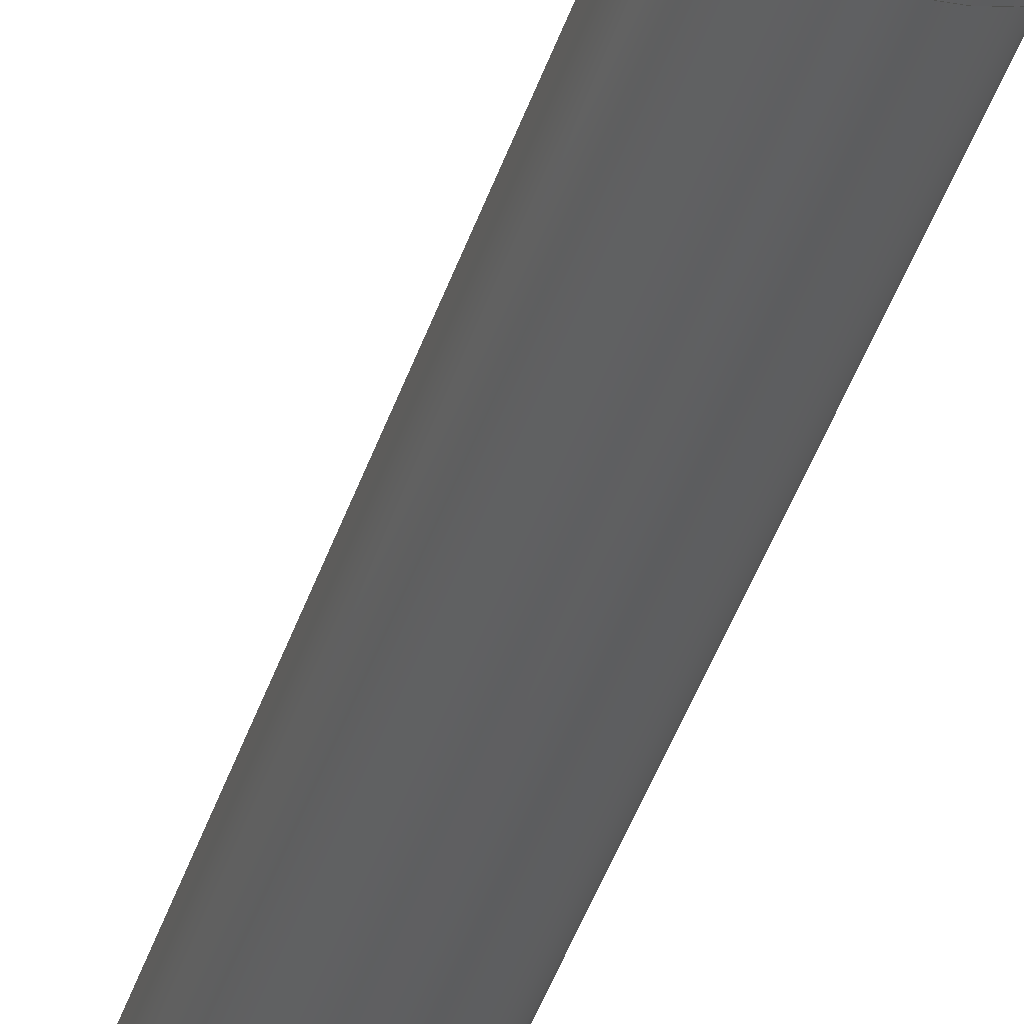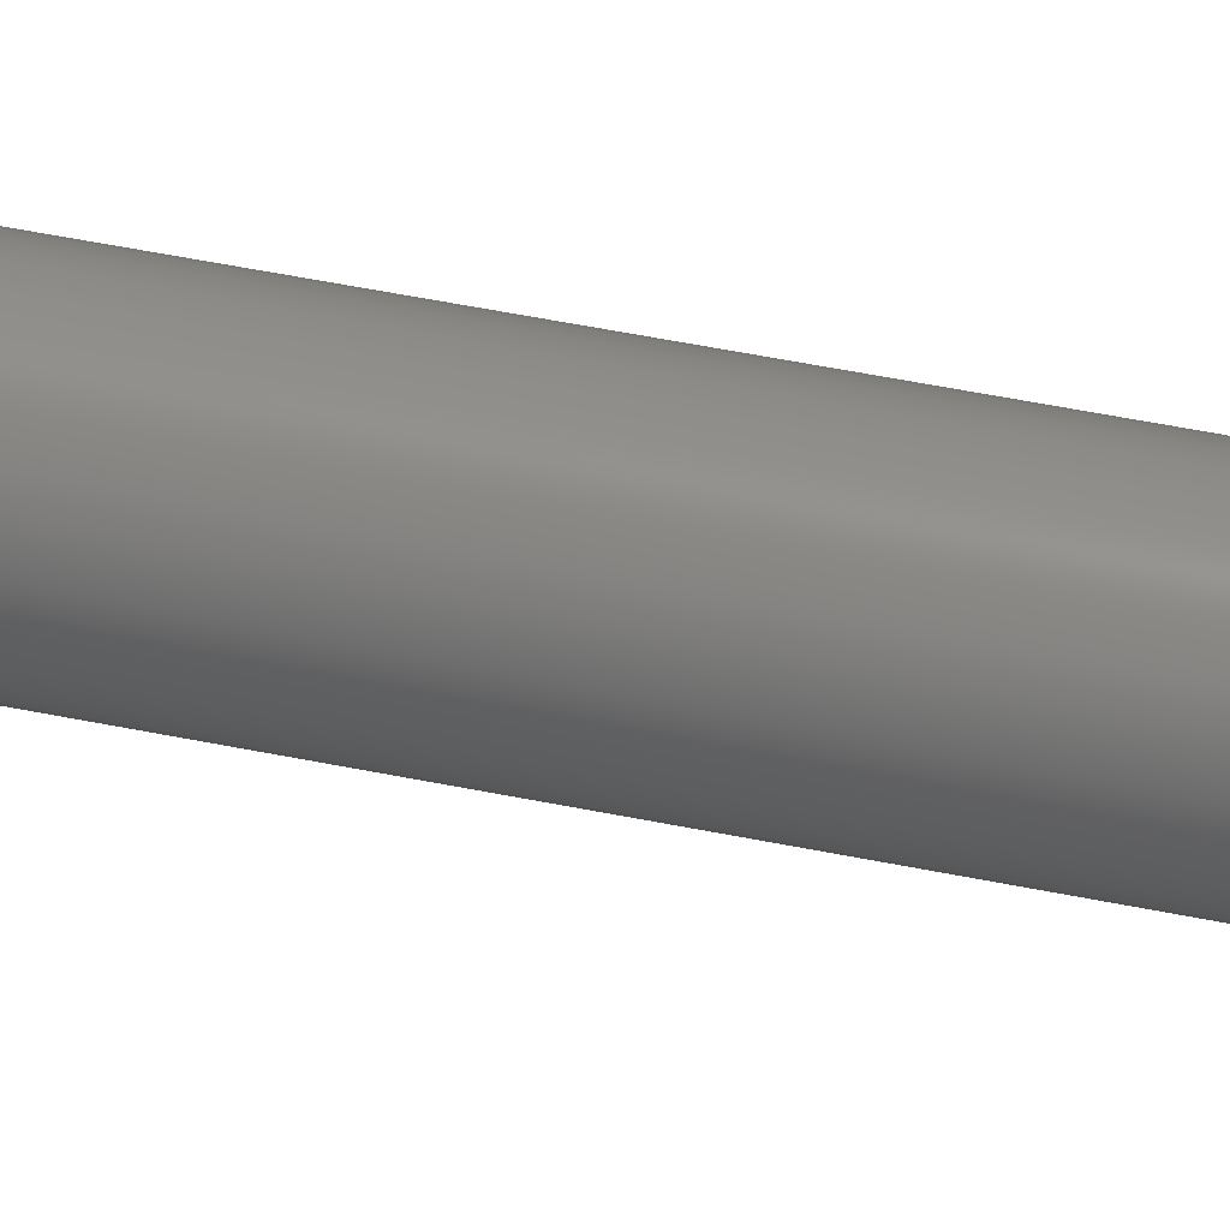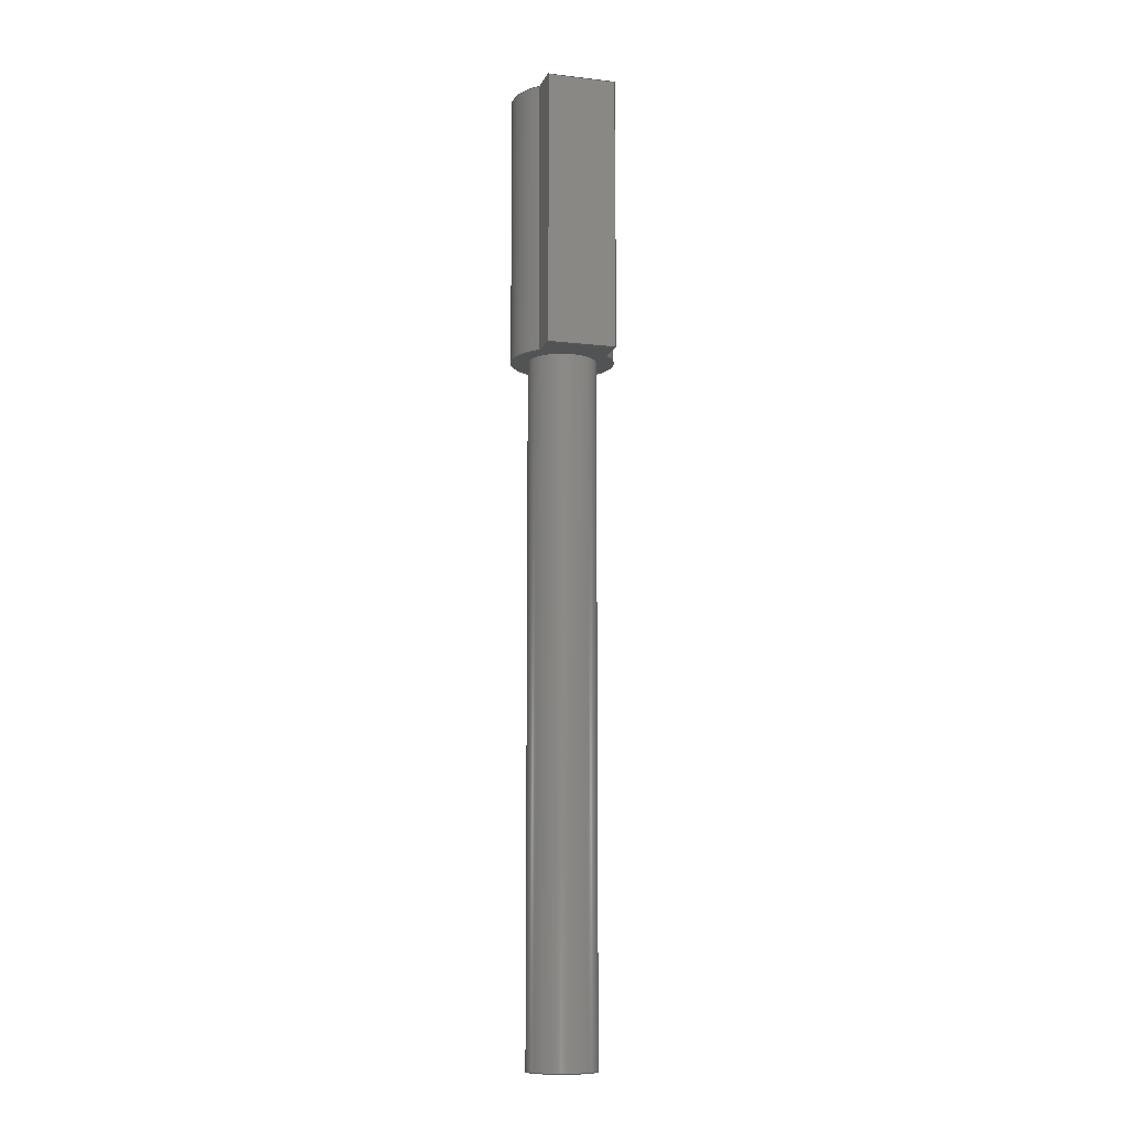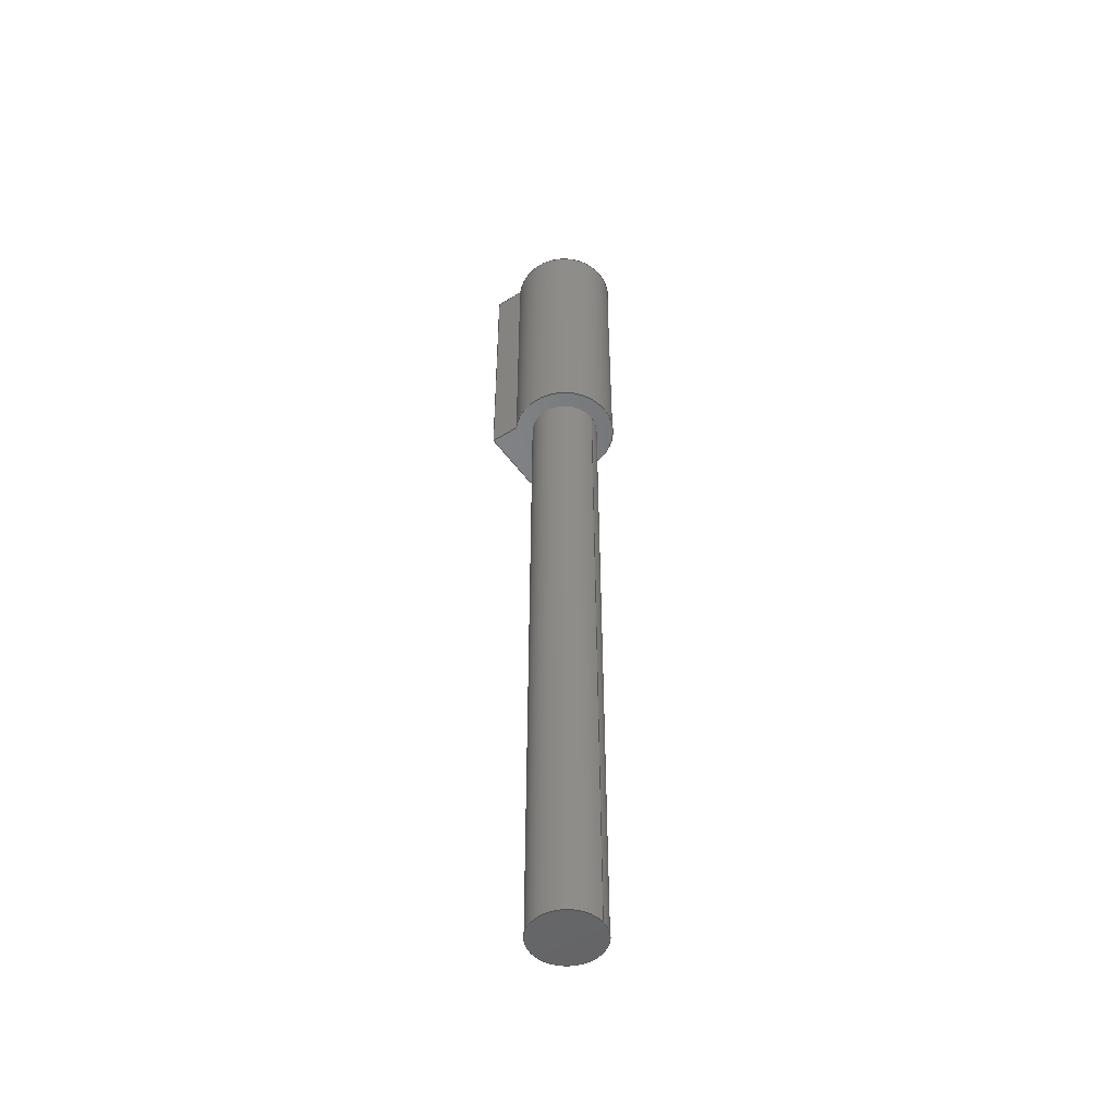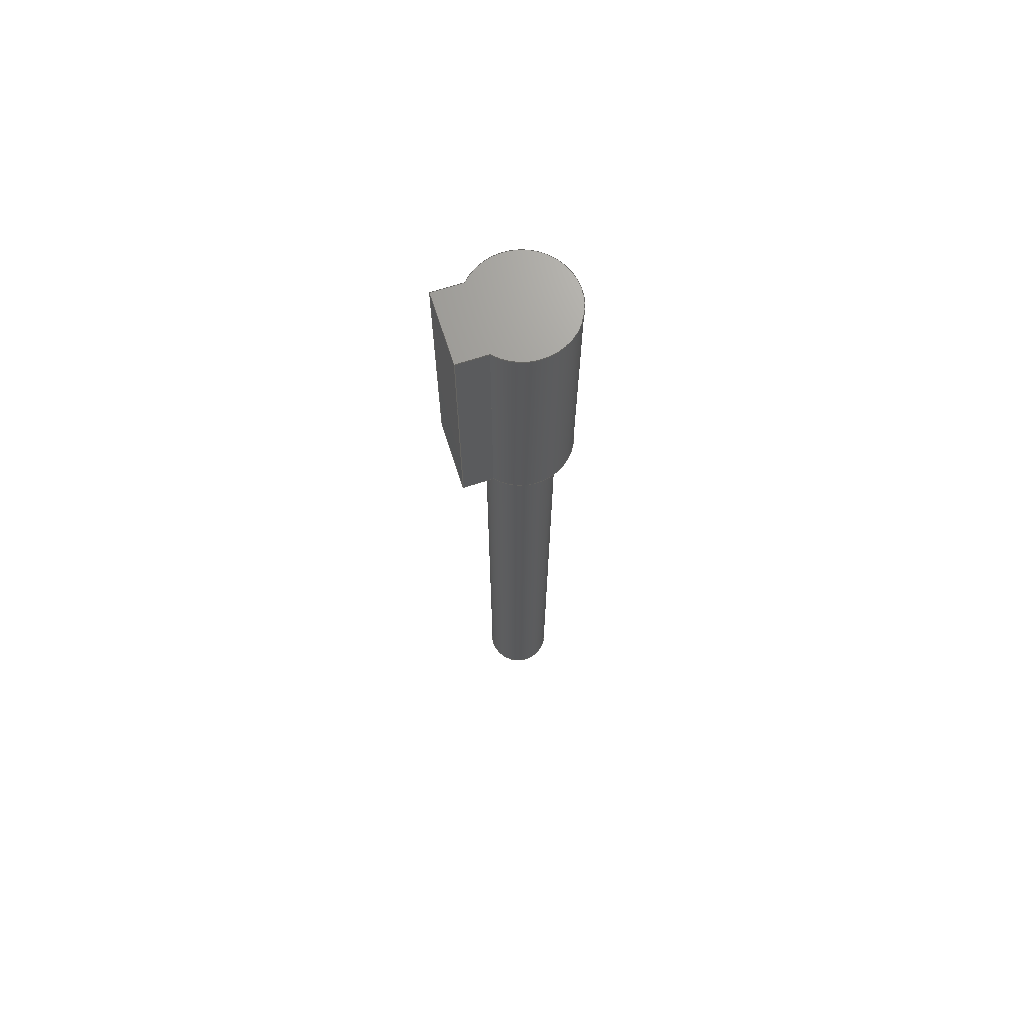
<metadata>
{"format":"step","ext":"step","renderer":"f3d","projection":"perspective","resolution":1024,"background":"white","views":[{"elev":-37.9,"azim":164.0,"up":"+Z"},{"elev":43.6,"azim":104.2,"up":"+Z"},{"elev":-10.6,"azim":73.7,"up":"+Y"},{"elev":-50.7,"azim":-145.5,"up":"+Y"},{"elev":69.7,"azim":162.1,"up":"+Y"}]}
</metadata>
<code>
ISO-10303-21;
DATA;
#1=MECHANICAL_DESIGN_GEOMETRIC_PRESENTATION_REPRESENTATION('',(#7,#8,
#9,#10,#11,#12,#13),#227);
#2=SHAPE_REPRESENTATION_RELATIONSHIP('SRR','None',#234,#3);
#3=ADVANCED_BREP_SHAPE_REPRESENTATION('',(#4),#226);
#4=MANIFOLD_SOLID_BREP('Body1',#127);
#5=CYLINDRICAL_SURFACE('',#147,1.5);
#6=CYLINDRICAL_SURFACE('',#150,1);
#7=STYLED_ITEM('',(#245),#120);
#8=STYLED_ITEM('',(#245),#121);
#9=STYLED_ITEM('',(#245),#122);
#10=STYLED_ITEM('',(#245),#123);
#11=STYLED_ITEM('',(#245),#124);
#12=STYLED_ITEM('',(#246),#125);
#13=STYLED_ITEM('',(#244),#4);
#14=FACE_BOUND('',#24,.T.);
#15=FACE_OUTER_BOUND('',#23,.T.);
#16=FACE_OUTER_BOUND('',#25,.T.);
#17=FACE_OUTER_BOUND('',#26,.T.);
#18=FACE_OUTER_BOUND('',#27,.T.);
#19=FACE_OUTER_BOUND('',#28,.T.);
#20=FACE_OUTER_BOUND('',#29,.T.);
#21=FACE_OUTER_BOUND('',#30,.T.);
#22=FACE_OUTER_BOUND('',#31,.T.);
#23=EDGE_LOOP('',(#83,#84,#85,#86));
#24=EDGE_LOOP('',(#87));
#25=EDGE_LOOP('',(#88,#89,#90,#91));
#26=EDGE_LOOP('',(#92,#93,#94,#95));
#27=EDGE_LOOP('',(#96,#97,#98,#99));
#28=EDGE_LOOP('',(#100,#101,#102,#103));
#29=EDGE_LOOP('',(#104,#105,#106,#107));
#30=EDGE_LOOP('',(#108,#109,#110,#111));
#31=EDGE_LOOP('',(#112));
#32=LINE('',#196,#43);
#33=LINE('',#198,#44);
#34=LINE('',#199,#45);
#35=LINE('',#204,#46);
#36=LINE('',#206,#47);
#37=LINE('',#207,#48);
#38=LINE('',#210,#49);
#39=LINE('',#211,#50);
#40=LINE('',#214,#51);
#41=LINE('',#215,#52);
#42=LINE('',#221,#53);
#43=VECTOR('',#159,1);
#44=VECTOR('',#160,1);
#45=VECTOR('',#161,1);
#46=VECTOR('',#166,1);
#47=VECTOR('',#167,1);
#48=VECTOR('',#168,1);
#49=VECTOR('',#171,1);
#50=VECTOR('',#172,1);
#51=VECTOR('',#175,1);
#52=VECTOR('',#176,1);
#53=VECTOR('',#185,1);
#54=CIRCLE('',#142,1.5);
#55=CIRCLE('',#143,1);
#56=CIRCLE('',#148,1.5);
#57=CIRCLE('',#151,1);
#58=VERTEX_POINT('',#192);
#59=VERTEX_POINT('',#193);
#60=VERTEX_POINT('',#195);
#61=VERTEX_POINT('',#197);
#62=VERTEX_POINT('',#200);
#63=VERTEX_POINT('',#203);
#64=VERTEX_POINT('',#205);
#65=VERTEX_POINT('',#209);
#66=VERTEX_POINT('',#213);
#67=VERTEX_POINT('',#220);
#68=EDGE_CURVE('',#58,#59,#54,.T.);
#69=EDGE_CURVE('',#58,#60,#32,.T.);
#70=EDGE_CURVE('',#60,#61,#33,.T.);
#71=EDGE_CURVE('',#61,#59,#34,.T.);
#72=EDGE_CURVE('',#62,#62,#55,.T.);
#73=EDGE_CURVE('',#58,#63,#35,.T.);
#74=EDGE_CURVE('',#64,#63,#36,.T.);
#75=EDGE_CURVE('',#60,#64,#37,.T.);
#76=EDGE_CURVE('',#65,#64,#38,.T.);
#77=EDGE_CURVE('',#61,#65,#39,.T.);
#78=EDGE_CURVE('',#66,#65,#40,.T.);
#79=EDGE_CURVE('',#59,#66,#41,.T.);
#80=EDGE_CURVE('',#63,#66,#56,.T.);
#81=EDGE_CURVE('',#62,#67,#42,.T.);
#82=EDGE_CURVE('',#67,#67,#57,.T.);
#83=ORIENTED_EDGE('',*,*,#68,.F.);
#84=ORIENTED_EDGE('',*,*,#69,.T.);
#85=ORIENTED_EDGE('',*,*,#70,.T.);
#86=ORIENTED_EDGE('',*,*,#71,.T.);
#87=ORIENTED_EDGE('',*,*,#72,.T.);
#88=ORIENTED_EDGE('',*,*,#69,.F.);
#89=ORIENTED_EDGE('',*,*,#73,.T.);
#90=ORIENTED_EDGE('',*,*,#74,.F.);
#91=ORIENTED_EDGE('',*,*,#75,.F.);
#92=ORIENTED_EDGE('',*,*,#70,.F.);
#93=ORIENTED_EDGE('',*,*,#75,.T.);
#94=ORIENTED_EDGE('',*,*,#76,.F.);
#95=ORIENTED_EDGE('',*,*,#77,.F.);
#96=ORIENTED_EDGE('',*,*,#71,.F.);
#97=ORIENTED_EDGE('',*,*,#77,.T.);
#98=ORIENTED_EDGE('',*,*,#78,.F.);
#99=ORIENTED_EDGE('',*,*,#79,.F.);
#100=ORIENTED_EDGE('',*,*,#68,.T.);
#101=ORIENTED_EDGE('',*,*,#79,.T.);
#102=ORIENTED_EDGE('',*,*,#80,.F.);
#103=ORIENTED_EDGE('',*,*,#73,.F.);
#104=ORIENTED_EDGE('',*,*,#80,.T.);
#105=ORIENTED_EDGE('',*,*,#78,.T.);
#106=ORIENTED_EDGE('',*,*,#76,.T.);
#107=ORIENTED_EDGE('',*,*,#74,.T.);
#108=ORIENTED_EDGE('',*,*,#72,.F.);
#109=ORIENTED_EDGE('',*,*,#81,.T.);
#110=ORIENTED_EDGE('',*,*,#82,.T.);
#111=ORIENTED_EDGE('',*,*,#81,.F.);
#112=ORIENTED_EDGE('',*,*,#82,.F.);
#113=PLANE('',#141);
#114=PLANE('',#144);
#115=PLANE('',#145);
#116=PLANE('',#146);
#117=PLANE('',#149);
#118=PLANE('',#152);
#119=ADVANCED_FACE('',(#15,#14),#113,.F.);
#120=ADVANCED_FACE('',(#16),#114,.T.);
#121=ADVANCED_FACE('',(#17),#115,.T.);
#122=ADVANCED_FACE('',(#18),#116,.T.);
#123=ADVANCED_FACE('',(#19),#5,.T.);
#124=ADVANCED_FACE('',(#20),#117,.T.);
#125=ADVANCED_FACE('',(#21),#6,.T.);
#126=ADVANCED_FACE('',(#22),#118,.F.);
#127=CLOSED_SHELL('',(#119,#120,#121,#122,#123,#124,#125,#126));
#128=DERIVED_UNIT_ELEMENT(#130,1);
#129=DERIVED_UNIT_ELEMENT(#229,3);
#130=(
MASS_UNIT()
NAMED_UNIT(*)
SI_UNIT(.KILO.,.GRAM.)
);
#131=DERIVED_UNIT((#128,#129));
#132=MEASURE_REPRESENTATION_ITEM('density measure',
POSITIVE_RATIO_MEASURE(7850),#131);
#133=PROPERTY_DEFINITION_REPRESENTATION(#138,#135);
#134=PROPERTY_DEFINITION_REPRESENTATION(#139,#136);
#135=REPRESENTATION('material name',(#137),#226);
#136=REPRESENTATION('density',(#132),#226);
#137=DESCRIPTIVE_REPRESENTATION_ITEM('Steel','Steel');
#138=PROPERTY_DEFINITION('material property','material name',#236);
#139=PROPERTY_DEFINITION('material property','density of part',#236);
#140=AXIS2_PLACEMENT_3D('placement',#190,#153,#154);
#141=AXIS2_PLACEMENT_3D('',#191,#155,#156);
#142=AXIS2_PLACEMENT_3D('',#194,#157,#158);
#143=AXIS2_PLACEMENT_3D('',#201,#162,#163);
#144=AXIS2_PLACEMENT_3D('',#202,#164,#165);
#145=AXIS2_PLACEMENT_3D('',#208,#169,#170);
#146=AXIS2_PLACEMENT_3D('',#212,#173,#174);
#147=AXIS2_PLACEMENT_3D('',#216,#177,#178);
#148=AXIS2_PLACEMENT_3D('',#217,#179,#180);
#149=AXIS2_PLACEMENT_3D('',#218,#181,#182);
#150=AXIS2_PLACEMENT_3D('',#219,#183,#184);
#151=AXIS2_PLACEMENT_3D('',#222,#186,#187);
#152=AXIS2_PLACEMENT_3D('',#223,#188,#189);
#153=DIRECTION('axis',(0,0,1));
#154=DIRECTION('refdir',(1,0,0));
#155=DIRECTION('center_axis',(0,1,0));
#156=DIRECTION('ref_axis',(-1,0,0));
#157=DIRECTION('center_axis',(0,1,0));
#158=DIRECTION('ref_axis',(-1,0,0));
#159=DIRECTION('',(1,0,0));
#160=DIRECTION('',(0,0,1));
#161=DIRECTION('',(-1,0,0));
#162=DIRECTION('center_axis',(0,1,0));
#163=DIRECTION('ref_axis',(1,0,0));
#164=DIRECTION('center_axis',(0,0,-1));
#165=DIRECTION('ref_axis',(-1,0,0));
#166=DIRECTION('',(0,1,0));
#167=DIRECTION('',(-1,0,0));
#168=DIRECTION('',(0,1,0));
#169=DIRECTION('center_axis',(1,0,0));
#170=DIRECTION('ref_axis',(0,0,-1));
#171=DIRECTION('',(0,0,-1));
#172=DIRECTION('',(0,1,0));
#173=DIRECTION('center_axis',(0,0,1));
#174=DIRECTION('ref_axis',(1,0,0));
#175=DIRECTION('',(1,0,0));
#176=DIRECTION('',(0,1,0));
#177=DIRECTION('center_axis',(0,1,0));
#178=DIRECTION('ref_axis',(-1,0,0));
#179=DIRECTION('center_axis',(0,1,0));
#180=DIRECTION('ref_axis',(-1,0,0));
#181=DIRECTION('center_axis',(0,1,0));
#182=DIRECTION('ref_axis',(-1,0,0));
#183=DIRECTION('center_axis',(0,1,0));
#184=DIRECTION('ref_axis',(1,0,0));
#185=DIRECTION('',(0,-1,0));
#186=DIRECTION('center_axis',(0,1,0));
#187=DIRECTION('ref_axis',(1,0,0));
#188=DIRECTION('center_axis',(0,1,0));
#189=DIRECTION('ref_axis',(1,0,0));
#190=CARTESIAN_POINT('',(0,0,0));
#191=CARTESIAN_POINT('Origin',(0.25,20,0));
#192=CARTESIAN_POINT('',(1.118,20,-1));
#193=CARTESIAN_POINT('',(1.118,20,1));
#194=CARTESIAN_POINT('Origin',(0,20,0));
#195=CARTESIAN_POINT('',(2,20,-1));
#196=CARTESIAN_POINT('',(0.5,20,-1));
#197=CARTESIAN_POINT('',(2,20,1));
#198=CARTESIAN_POINT('',(2,20,-1));
#199=CARTESIAN_POINT('',(2,20,1));
#200=CARTESIAN_POINT('',(-1,20,1.225e-16));
#201=CARTESIAN_POINT('Origin',(0,20,0));
#202=CARTESIAN_POINT('Origin',(2,20,-1));
#203=CARTESIAN_POINT('',(1.118,28,-1));
#204=CARTESIAN_POINT('',(1.118,20,-1));
#205=CARTESIAN_POINT('',(2,28,-1));
#206=CARTESIAN_POINT('',(0.5,28,-1));
#207=CARTESIAN_POINT('',(2,20,-1));
#208=CARTESIAN_POINT('Origin',(2,20,1));
#209=CARTESIAN_POINT('',(2,28,1));
#210=CARTESIAN_POINT('',(2,28,-1));
#211=CARTESIAN_POINT('',(2,20,1));
#212=CARTESIAN_POINT('Origin',(1.118,20,1));
#213=CARTESIAN_POINT('',(1.118,28,1));
#214=CARTESIAN_POINT('',(2,28,1));
#215=CARTESIAN_POINT('',(1.118,20,1));
#216=CARTESIAN_POINT('Origin',(0,20,0));
#217=CARTESIAN_POINT('Origin',(0,28,0));
#218=CARTESIAN_POINT('Origin',(0.25,28,0));
#219=CARTESIAN_POINT('Origin',(0,0,0));
#220=CARTESIAN_POINT('',(-1,0,1.225e-16));
#221=CARTESIAN_POINT('',(-1,0,1.225e-16));
#222=CARTESIAN_POINT('Origin',(0,0,0));
#223=CARTESIAN_POINT('Origin',(0,0,0));
#224=UNCERTAINTY_MEASURE_WITH_UNIT(LENGTH_MEASURE(0.001),#228,
'DISTANCE_ACCURACY_VALUE',
'Maximum model space distance between geometric entities at asserted c
onnectivities');
#225=UNCERTAINTY_MEASURE_WITH_UNIT(LENGTH_MEASURE(0.001),#228,
'DISTANCE_ACCURACY_VALUE',
'Maximum model space distance between geometric entities at asserted c
onnectivities');
#226=(
GEOMETRIC_REPRESENTATION_CONTEXT(3)
GLOBAL_UNCERTAINTY_ASSIGNED_CONTEXT((#224))
GLOBAL_UNIT_ASSIGNED_CONTEXT((#228,#230,#231))
REPRESENTATION_CONTEXT('','3D')
);
#227=(
GEOMETRIC_REPRESENTATION_CONTEXT(3)
GLOBAL_UNCERTAINTY_ASSIGNED_CONTEXT((#225))
GLOBAL_UNIT_ASSIGNED_CONTEXT((#228,#230,#231))
REPRESENTATION_CONTEXT('','3D')
);
#228=(
LENGTH_UNIT()
NAMED_UNIT(*)
SI_UNIT(.CENTI.,.METRE.)
);
#229=(
LENGTH_UNIT()
NAMED_UNIT(*)
SI_UNIT($,.METRE.)
);
#230=(
NAMED_UNIT(*)
PLANE_ANGLE_UNIT()
SI_UNIT($,.RADIAN.)
);
#231=(
NAMED_UNIT(*)
SI_UNIT($,.STERADIAN.)
SOLID_ANGLE_UNIT()
);
#232=SHAPE_DEFINITION_REPRESENTATION(#233,#234);
#233=PRODUCT_DEFINITION_SHAPE('',$,#236);
#234=SHAPE_REPRESENTATION('',(#140),#226);
#235=PRODUCT_DEFINITION_CONTEXT('part definition',#240,'design');
#236=PRODUCT_DEFINITION('Rotulador azul','Rotulador azul v1',#237,#235);
#237=PRODUCT_DEFINITION_FORMATION('',$,#242);
#238=PRODUCT_RELATED_PRODUCT_CATEGORY('Rotulador azul v1',
'Rotulador azul v1',(#242));
#239=APPLICATION_PROTOCOL_DEFINITION('international standard',
'automotive_design',2009,#240);
#240=APPLICATION_CONTEXT(
'Core Data for Automotive Mechanical Design Process');
#241=PRODUCT_CONTEXT('part definition',#240,'mechanical');
#242=PRODUCT('Rotulador azul','Rotulador azul v1',$,(#241));
#243=PRESENTATION_STYLE_ASSIGNMENT((#247));
#244=PRESENTATION_STYLE_ASSIGNMENT((#248));
#245=PRESENTATION_STYLE_ASSIGNMENT((#249));
#246=PRESENTATION_STYLE_ASSIGNMENT((#250));
#247=SURFACE_STYLE_USAGE(.BOTH.,#251);
#248=SURFACE_STYLE_USAGE(.BOTH.,#252);
#249=SURFACE_STYLE_USAGE(.BOTH.,#253);
#250=SURFACE_STYLE_USAGE(.BOTH.,#254);
#251=SURFACE_SIDE_STYLE('',(#255));
#252=SURFACE_SIDE_STYLE('',(#256));
#253=SURFACE_SIDE_STYLE('',(#257));
#254=SURFACE_SIDE_STYLE('',(#258));
#255=SURFACE_STYLE_FILL_AREA(#259);
#256=SURFACE_STYLE_FILL_AREA(#260);
#257=SURFACE_STYLE_FILL_AREA(#261);
#258=SURFACE_STYLE_FILL_AREA(#262);
#259=FILL_AREA_STYLE('Steel - Satin',(#263));
#260=FILL_AREA_STYLE('Aluminum - Anodized Glossy (Red)',(#264));
#261=FILL_AREA_STYLE('Plastic - Glossy (Blue)',(#265));
#262=FILL_AREA_STYLE('Plastic - Glossy (Black)',(#266));
#263=FILL_AREA_STYLE_COLOUR('Steel - Satin',#267);
#264=FILL_AREA_STYLE_COLOUR('Aluminum - Anodized Glossy (Red)',#268);
#265=FILL_AREA_STYLE_COLOUR('Plastic - Glossy (Blue)',#269);
#266=FILL_AREA_STYLE_COLOUR('Plastic - Glossy (Black)',#270);
#267=COLOUR_RGB('Steel - Satin',0.6275,0.6275,0.6275);
#268=COLOUR_RGB('Aluminum - Anodized Glossy (Red)',0.8549,0.349,
0.349);
#269=COLOUR_RGB('Plastic - Glossy (Blue)',0.1882,0.2314,
0.5882);
#270=COLOUR_RGB('Plastic - Glossy (Black)',0.09804,0.09804,
0.09804);
ENDSEC;
END-ISO-10303-21;

</code>
